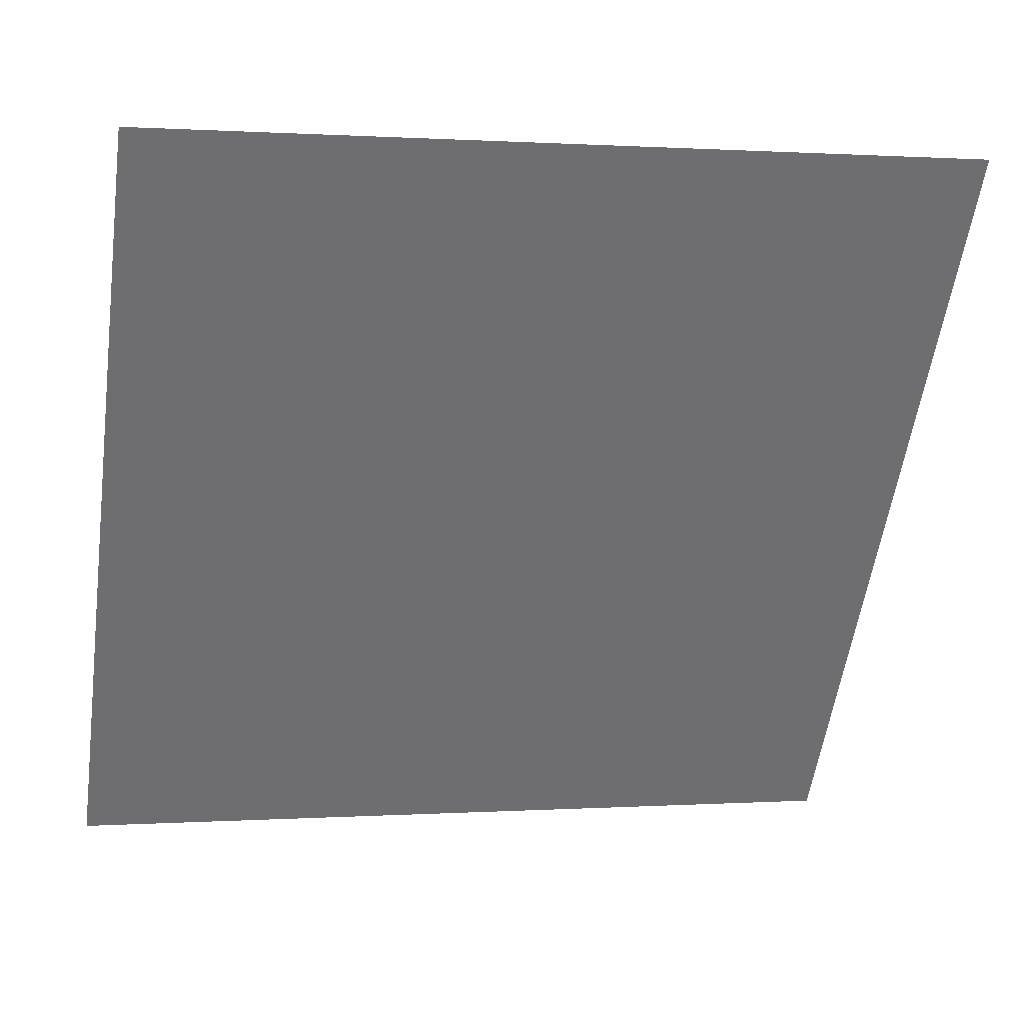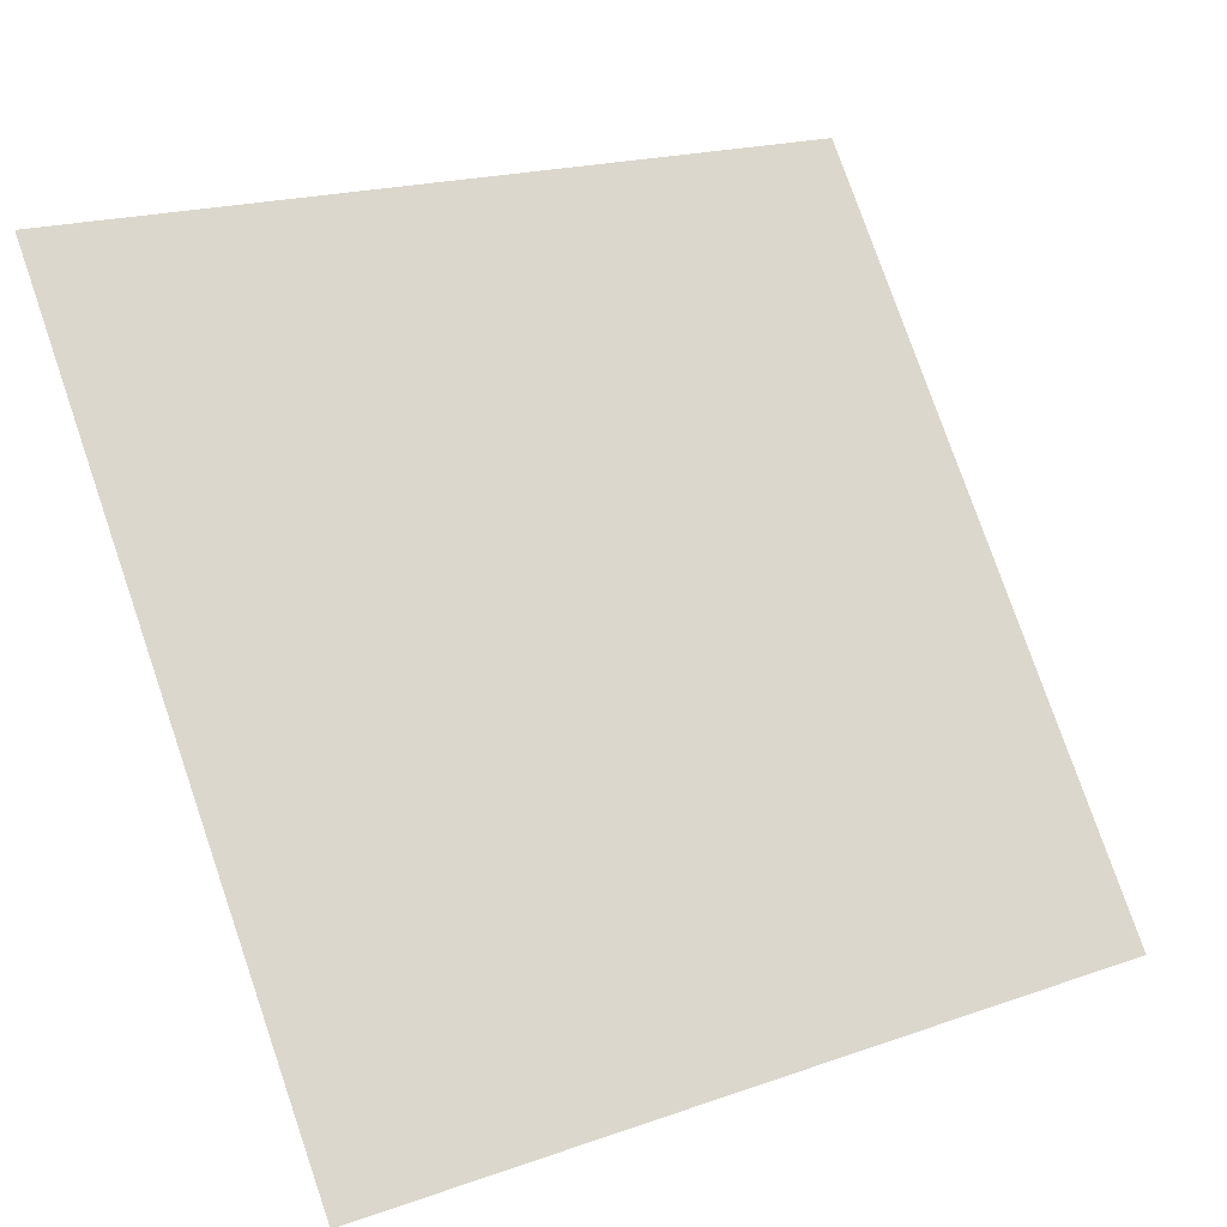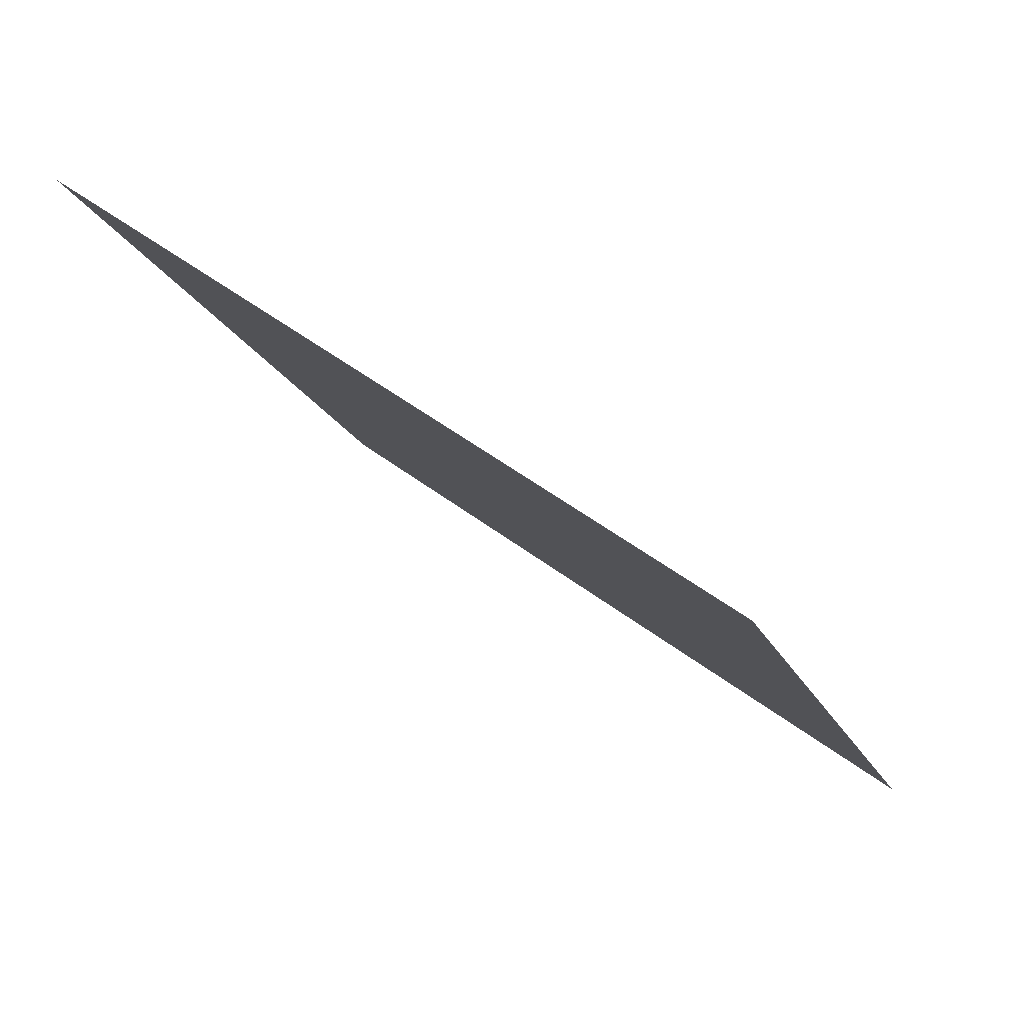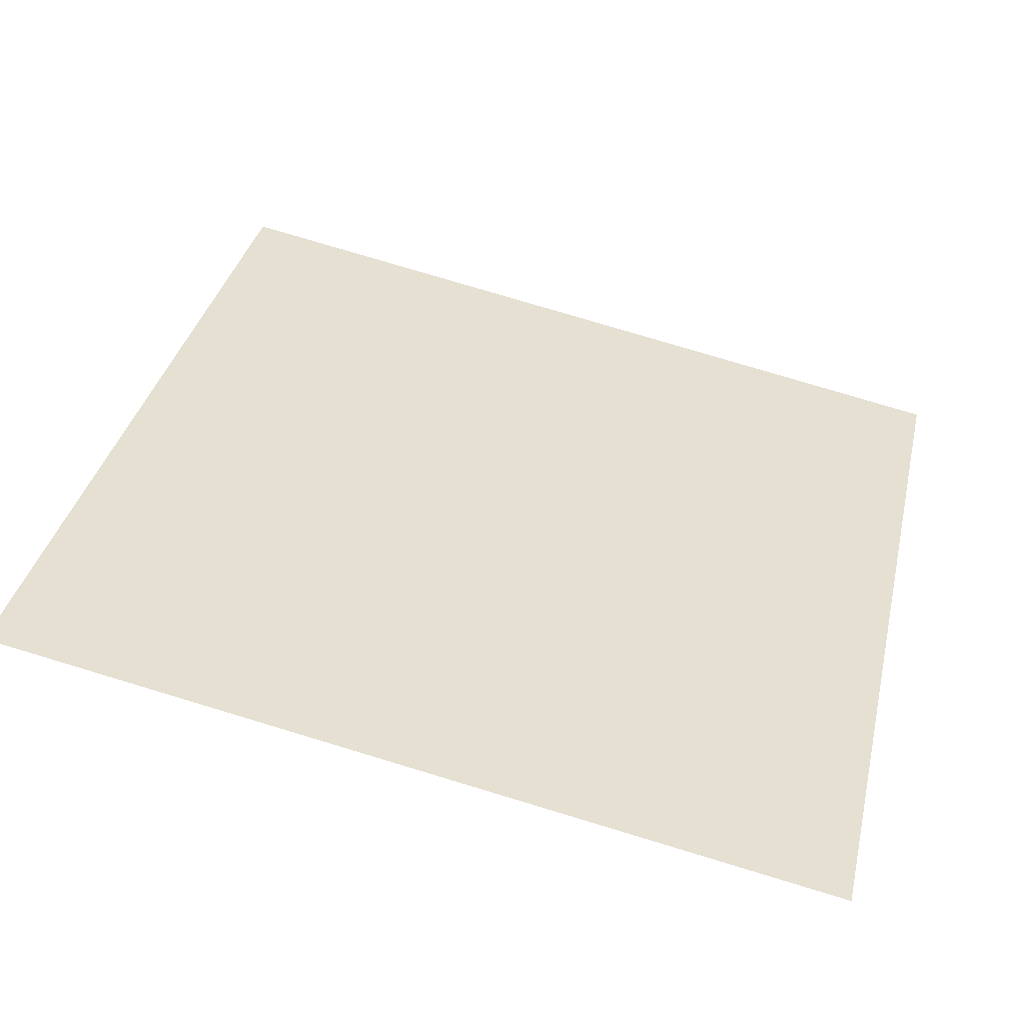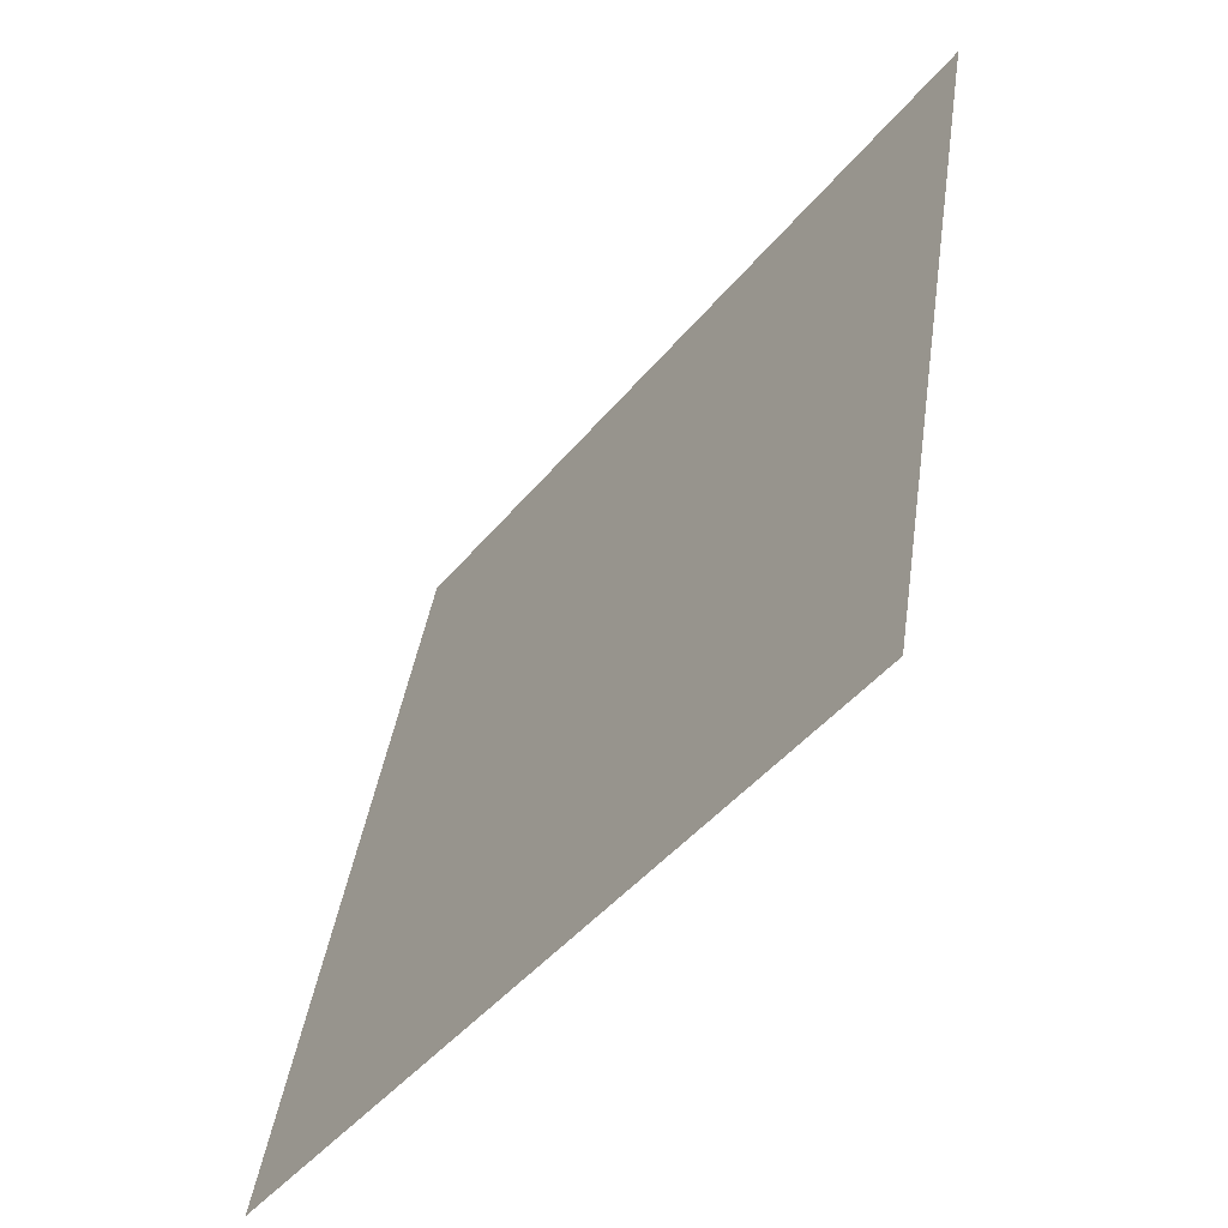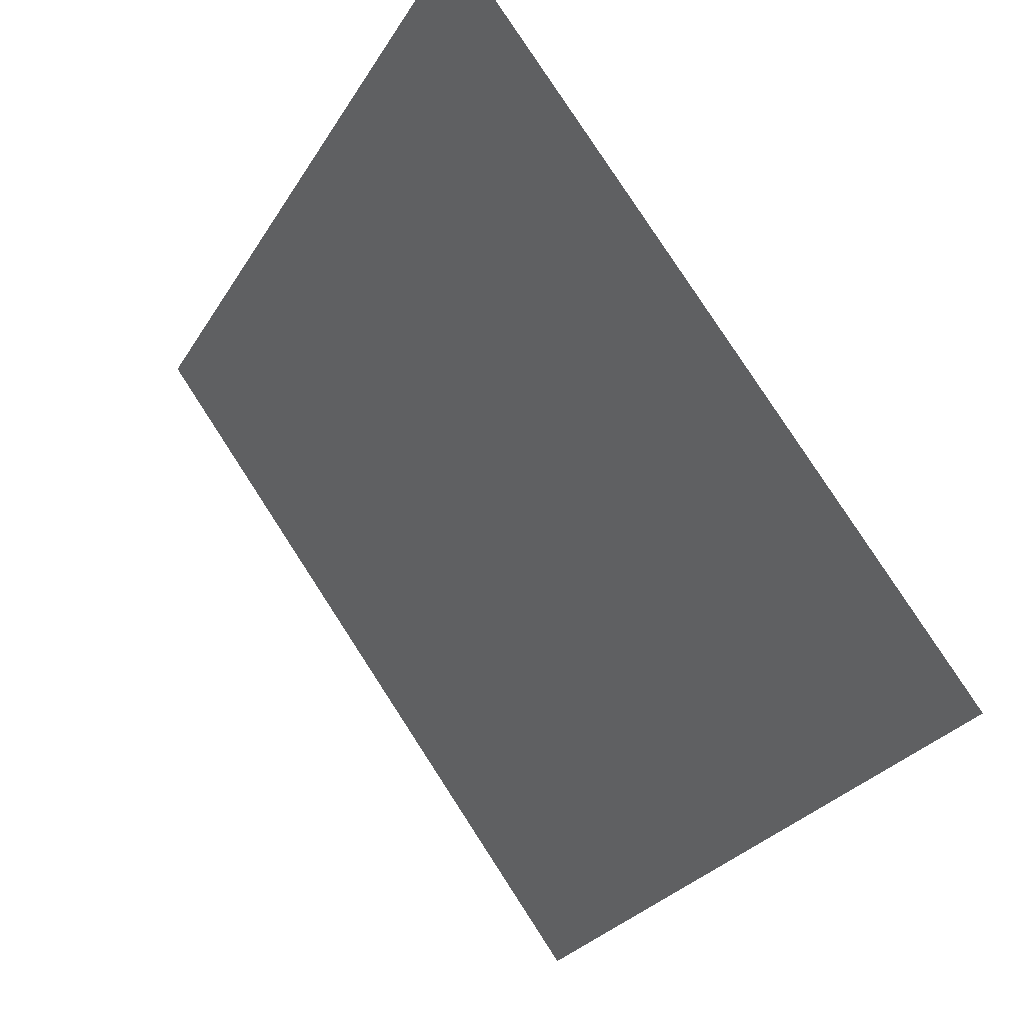
<metadata>
{"format":"obj","ext":"obj","renderer":"f3d","projection":"perspective","resolution":1024,"background":"white","views":[{"elev":-1.6,"azim":164.8,"up":"+Z"},{"elev":20.1,"azim":-34.8,"up":"+Z"},{"elev":-18.6,"azim":107.8,"up":"+Y"},{"elev":73.2,"azim":17.2,"up":"+Y"},{"elev":39.1,"azim":96.7,"up":"+Z"},{"elev":-26.6,"azim":-116.2,"up":"+Z"}]}
</metadata>
<code>
v -0.1173 0.5922 0.2454
v -0.1239 0.5923 0.2454
v -0.1238 0.5962 0.2507
v -0.1172 0.5961 0.2506
f 4 3 2 1

</code>
